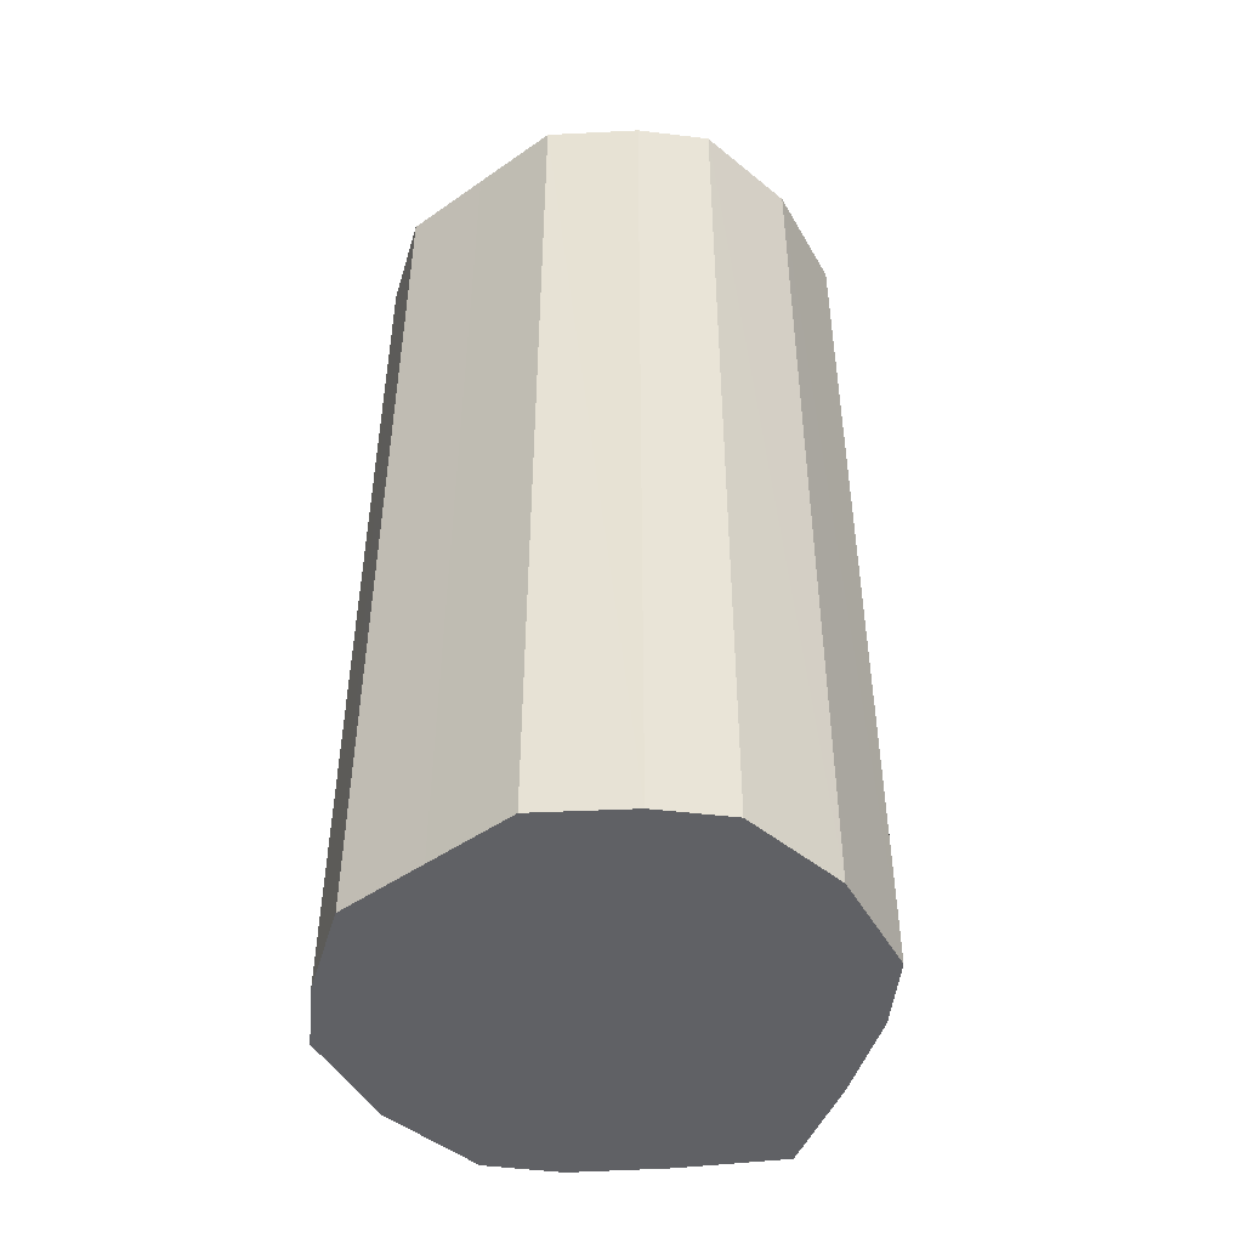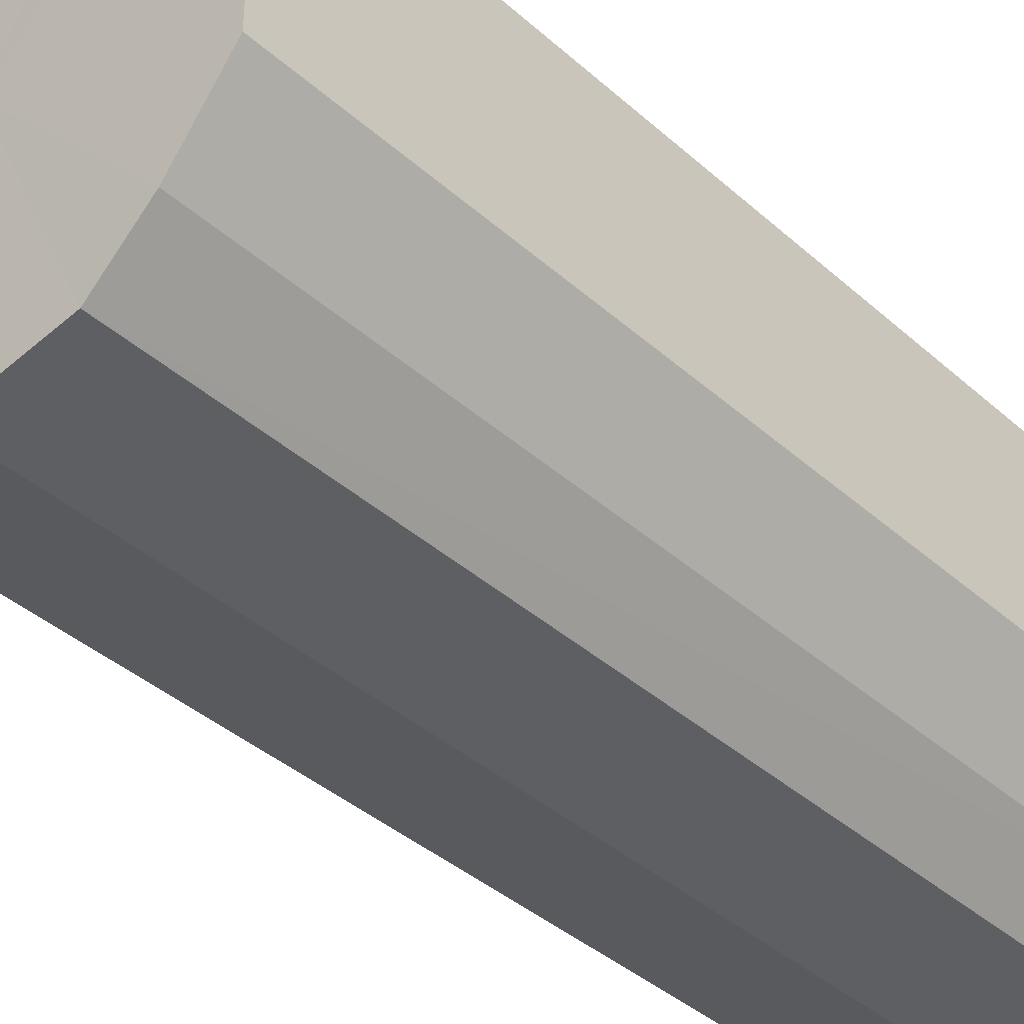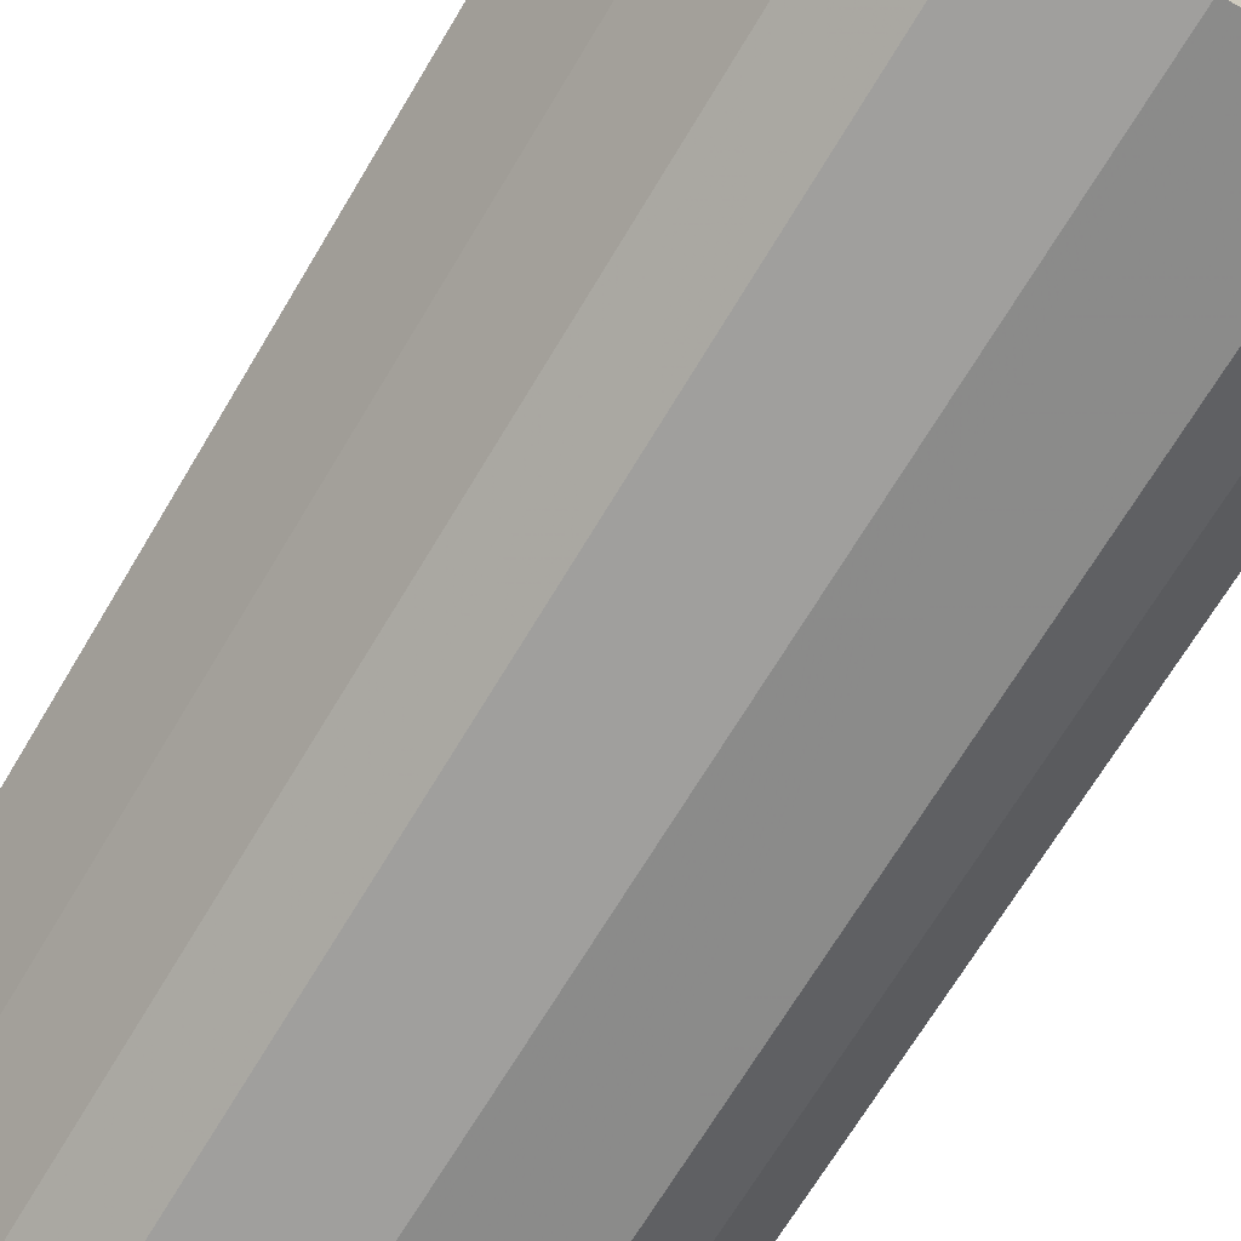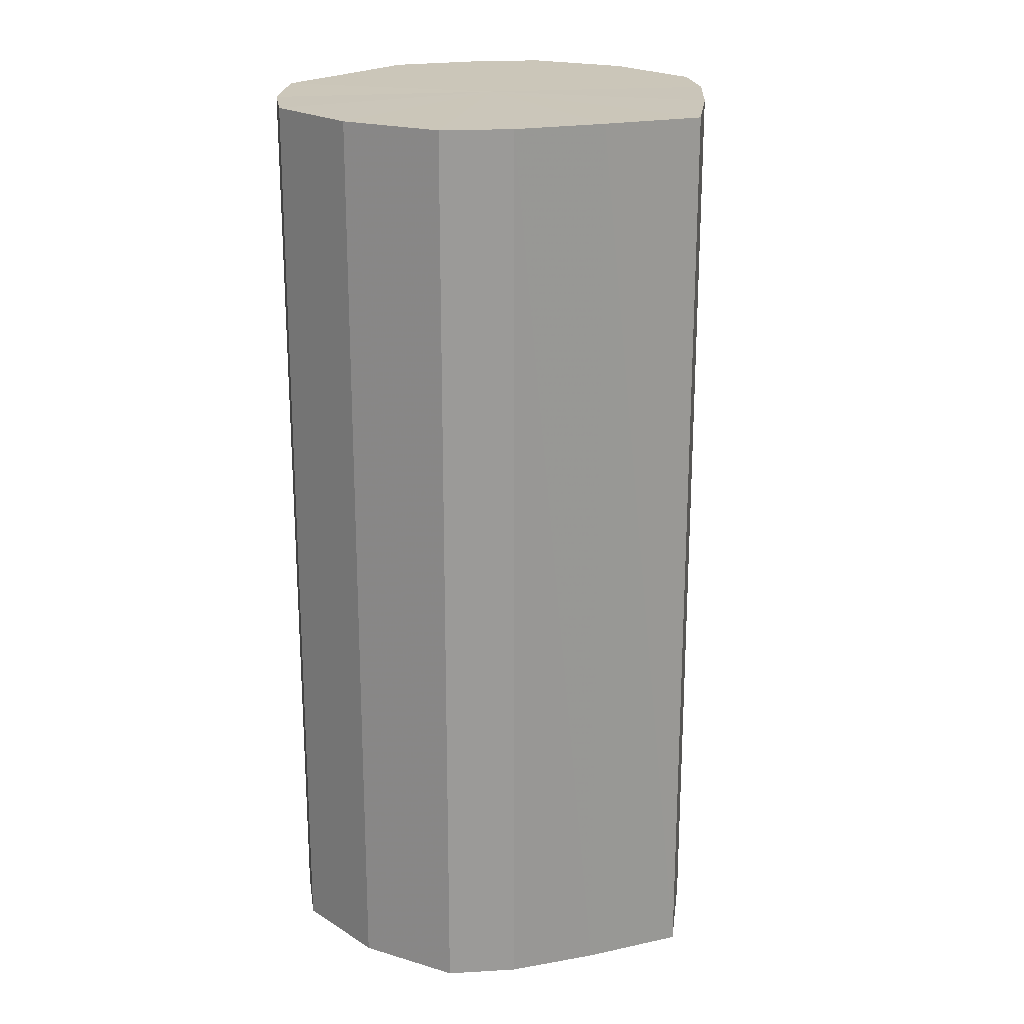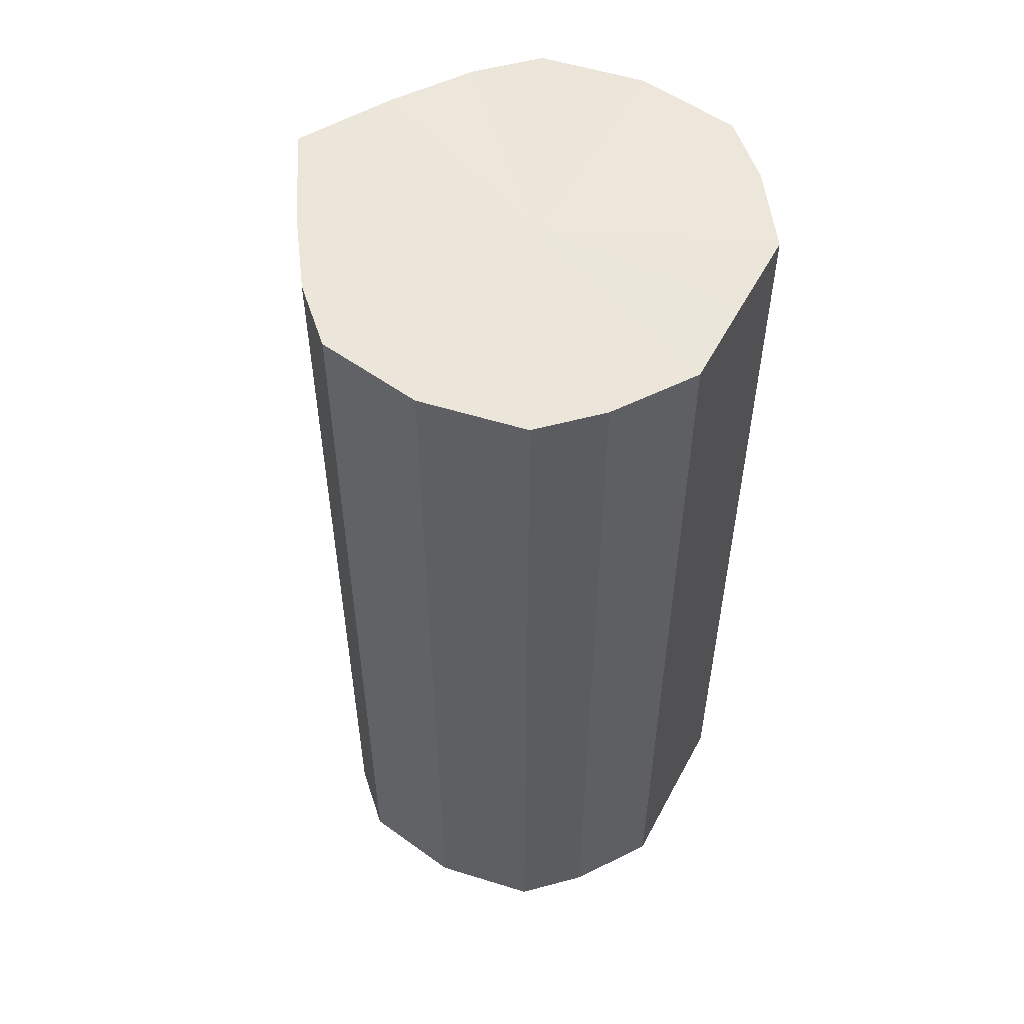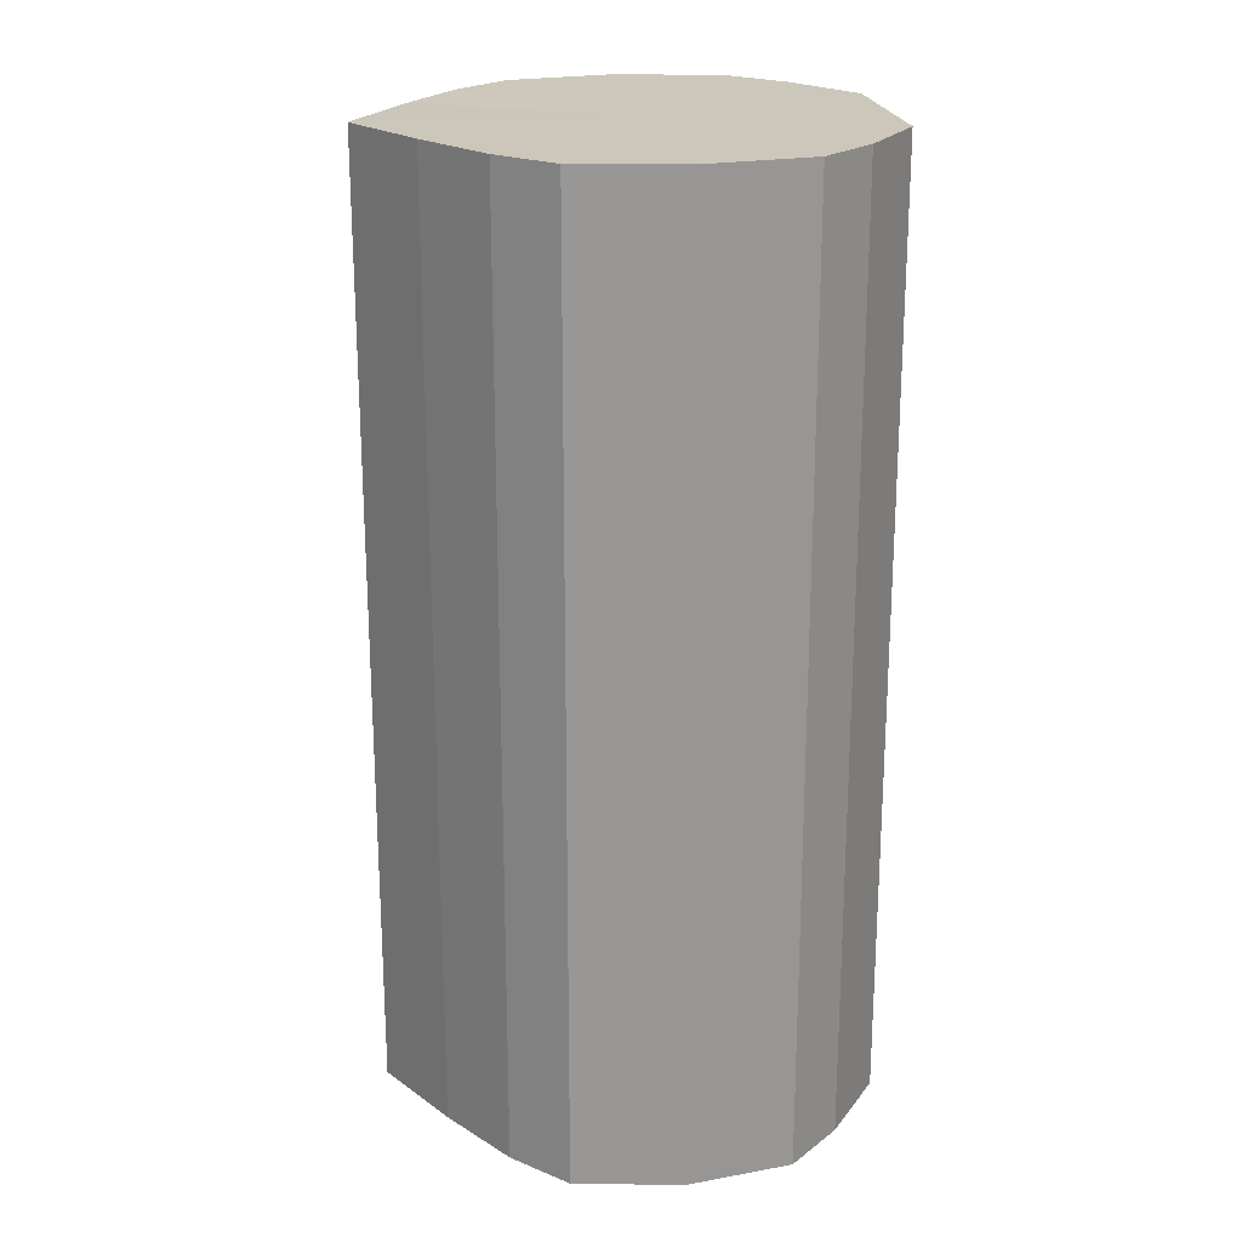
<metadata>
{"format":"obj","ext":"obj","renderer":"f3d","projection":"perspective","resolution":1024,"background":"white","views":[{"elev":-47.7,"azim":-51.9,"up":"+Y"},{"elev":-38.1,"azim":-138.5,"up":"+Z"},{"elev":-68.2,"azim":149.3,"up":"+Z"},{"elev":21.0,"azim":37.9,"up":"+Y"},{"elev":54.3,"azim":-152.1,"up":"+Y"},{"elev":21.5,"azim":171.6,"up":"+Y"}]}
</metadata>
<code>
o 22414
v 2222 1871 13.39
v 2222 1871 13.41
v 2222 1871 13.39
v 2222 1871 13.43
v 2222 1871 13.41
v 2222 1871 13.38
v 2222 1871 13.38
v 2222 1871 13.44
v 2222 1871 13.43
v 2222 1871 13.36
v 2222 1871 13.36
v 2222 1871 13.44
v 2222 1871 13.44
v 2222 1871 13.35
v 2222 1871 13.35
v 2222 1871 13.44
v 2222 1871 13.44
v 2222 1871 13.35
v 2222 1871 13.35
v 2222 1871 13.43
v 2222 1871 13.44
v 2222 1871 13.35
v 2222 1871 13.35
v 2222 1871 13.41
v 2222 1871 13.43
v 2222 1871 13.36
v 2222 1871 13.36
v 2222 1871 13.39
v 2222 1871 13.41
v 2222 1871 13.38
v 2222 1871 13.38
v 2222 1871 13.39
v 2222 1871 13.39
v 2222 1871 13.41
v 2222 1871 13.41
v 2222 1871 13.43
v 2222 1871 13.43
v 2222 1871 13.38
v 2222 1871 13.39
v 2222 1871 13.36
v 2222 1871 13.38
v 2222 1871 13.44
v 2222 1871 13.44
v 2222 1871 13.35
v 2222 1871 13.36
v 2222 1871 13.35
v 2222 1871 13.35
v 2222 1871 13.44
v 2222 1871 13.44
v 2222 1871 13.35
v 2222 1871 13.35
v 2222 1871 13.36
v 2222 1871 13.35
v 2222 1871 13.44
v 2222 1871 13.44
v 2222 1871 13.38
v 2222 1871 13.36
v 2222 1871 13.39
v 2222 1871 13.38
v 2222 1871 13.43
v 2222 1871 13.43
v 2222 1871 13.41
v 2222 1871 13.39
v 2222 1871 13.41
v 2222 1871 13.39
v 2222 1871 13.41
v 2222 1871 13.39
v 2222 1871 13.43
v 2222 1871 13.38
v 2222 1871 13.44
v 2222 1871 13.36
v 2222 1871 13.44
v 2222 1871 13.35
v 2222 1871 13.44
v 2222 1871 13.35
v 2222 1871 13.43
v 2222 1871 13.35
v 2222 1871 13.41
v 2222 1871 13.36
v 2222 1871 13.39
v 2222 1871 13.38
v 2222 1871 13.39
v 2222 1871 13.39
v 2222 1871 13.41
v 2222 1871 13.38
v 2222 1871 13.43
v 2222 1871 13.36
v 2222 1871 13.44
v 2222 1871 13.35
v 2222 1871 13.44
v 2222 1871 13.35
v 2222 1871 13.44
v 2222 1871 13.35
v 2222 1871 13.43
v 2222 1871 13.36
v 2222 1871 13.41
v 2222 1871 13.38
v 2222 1871 13.39
f 1 2 3
f 2 4 5
f 6 1 7
f 4 8 9
f 10 6 11
f 8 12 13
f 14 10 15
f 12 16 17
f 18 14 19
f 16 20 21
f 22 18 23
f 20 24 25
f 26 22 27
f 24 28 29
f 30 26 31
f 28 30 32
f 33 34 35
f 35 36 37
f 38 39 33
f 40 41 38
f 37 42 43
f 44 45 40
f 46 47 44
f 43 48 49
f 50 51 46
f 52 53 50
f 49 54 55
f 56 57 52
f 58 59 56
f 55 60 61
f 62 63 58
f 61 64 62
f 65 66 67
f 65 68 66
f 65 67 69
f 65 70 68
f 65 69 71
f 65 72 70
f 65 71 73
f 65 74 72
f 65 73 75
f 65 76 74
f 65 75 77
f 65 78 76
f 65 77 79
f 65 80 78
f 65 79 81
f 65 81 80
f 82 83 84
f 82 85 83
f 82 84 86
f 82 87 85
f 82 86 88
f 82 89 87
f 82 88 90
f 82 91 89
f 82 90 92
f 82 93 91
f 82 92 94
f 82 95 93
f 82 94 96
f 82 97 95
f 82 96 98
f 82 98 97

</code>
